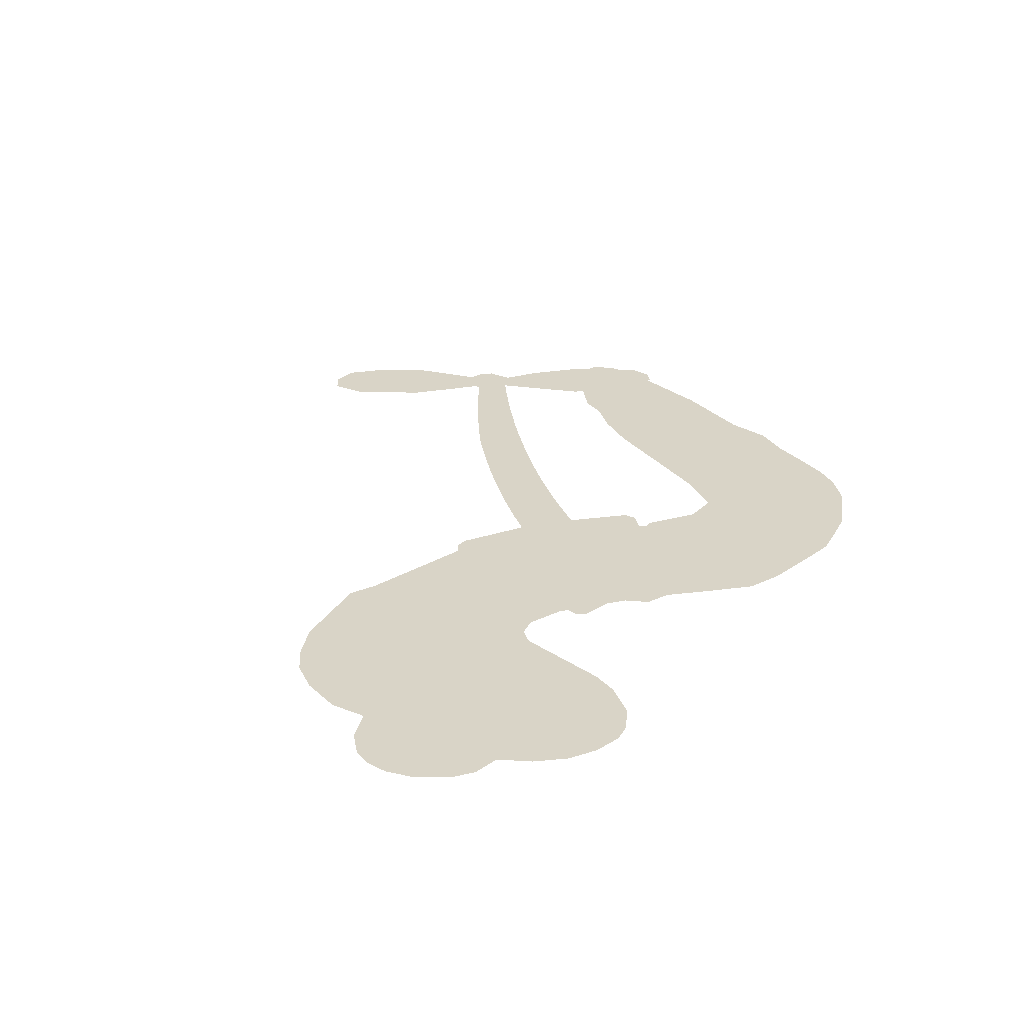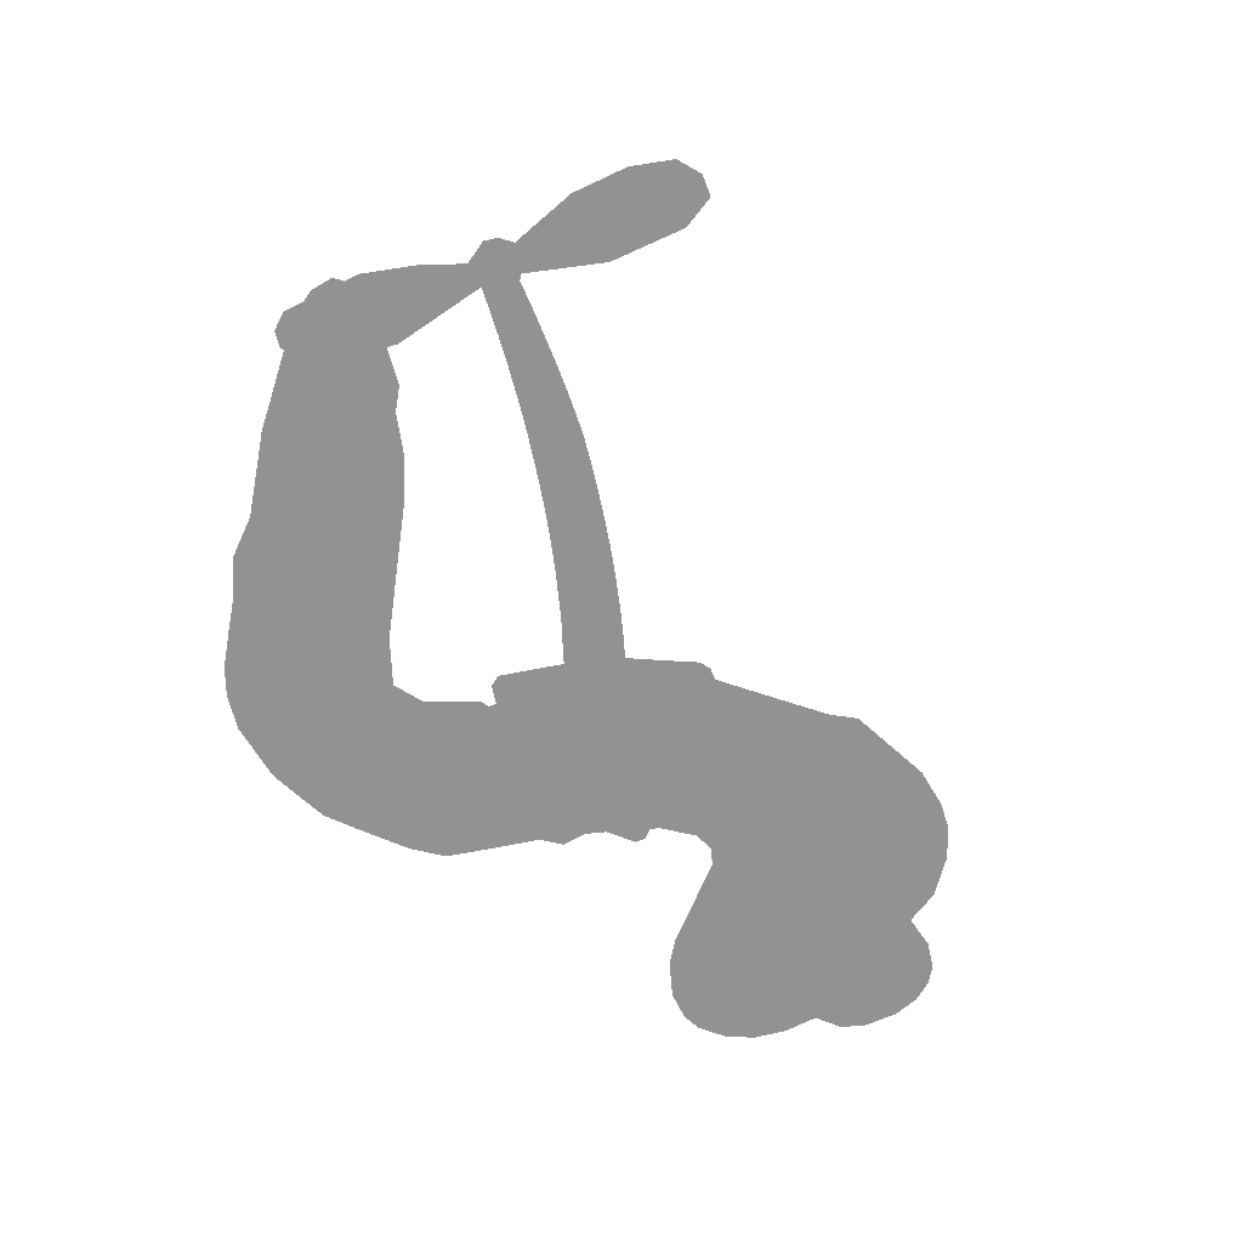
<metadata>
{"format":"obj","ext":"obj","renderer":"f3d","projection":"perspective","resolution":1024,"background":"white","views":[{"elev":28.4,"azim":-121.3,"up":"+Z"},{"elev":-66.5,"azim":81.2,"up":"+Z"}]}
</metadata>
<code>
v -451.3 47.82 0
v -449.3 52.63 0
v -446.2 56.77 0
v -447.2 60.84 0
v -446.5 64.52 0
v -443.6 69.11 0
v -440.4 71.73 0
v -437.2 73 0
v -434.2 73.07 0
v -430.3 71.52 0
v -426.5 67.98 0
v -421.6 70.61 0
v -415 71.25 0
v -409.8 70.41 0
v -405.9 68.41 0
v -401.1 64.48 0
v -393.8 53.33 0
v -393.8 48.91 0
v -390.7 31.24 0
v -389.1 30.25 0
v -388.3 28.58 0
v -389.3 17.61 0
v -356 6.412 0
v -335.3 -5.44 0
v -334.4 -5.348 0
v -330.9 6.407 0
v -324.6 15.91 0
v -319.9 18.54 0
v -317 16.87 0
v -315.5 13.06 0
v -317.6 6.821 0
v -322.3 -0.1937 0
v -330.2 -6.812 0
v -329.9 -9.194 0
v -330.7 -11.12 0
v -334.1 -12.83 0
v -335.1 -18.96 0
v -337.8 -27.4 0
v -344.7 -37.02 0
v -347.7 -38.04 0
v -350 -37.02 0
v -351.4 -33.2 0
v -350.8 -29.09 0
v -346.9 -20.89 0
v -337.1 -10.53 0
v -391.7 8.854 0
v -395.1 -0.4431 0
v -396.8 -1.207 0
v -399.6 -0.1434 0
v -400.2 -1.154 0
v -399.7 -2.322 0
v -401 -10.66 0
v -398.9 -15.56 0
v -391.6 -16.98 0
v -369.5 -17.32 0
v -362.7 -18.24 0
v -356.9 -20.06 0
v -352.9 -20.02 0
v -341.9 -25.07 0
v -339.3 -28.2 0
v -338.9 -30.91 0
v -341.2 -33.66 0
v -345.6 -35.77 0
v -362.4 -38.4 0
v -375.6 -38.85 0
v -382.3 -40.74 0
v -388.5 -40.13 0
v -399.9 -40.45 0
v -404.4 -39.7 0
v -409.6 -37.53 0
v -416.5 -31.73 0
v -422.2 -23.47 0
v -425.9 -9.79 0
v -426.3 -4.309 0
v -421.3 9.291 0
v -421.6 13.17 0
v -419.2 16.08 0
v -418.4 19.17 0
v -419.5 23.9 0
v -418.6 25.26 0
v -417 25.68 0
v -416.5 26.99 0
v -417 32.91 0
v -418.8 35.35 0
v -421.5 36.09 0
v -435.7 32.63 0
v -440 32.47 0
v -445.5 33.81 0
v -449.1 36.29 0
v -450.9 38.86 0
v -451.7 43.22 0
v -363.8 1.175 0
v -334.7 -7.096 0
v -414.5 25.55 0
v -401.8 0.4651 0
v -400.3 -6.501 0
v -417.4 23.55 0
v -391.5 28.15 0
v -393.3 4.207 0
v -350.3 -4.248 0
v -332.5 -6.6 0
v -343.6 -7.274 0
v -340.4 -8.875 0
v -418.9 21.55 0
v -400 2.624 0
v -332.6 0.5434 0
v -333 -9.424 0
v -331.4 -3.001 0
v -342.7 -30.05 0
v -347.3 -34.15 0
v -412.9 29.93 0
v -402.1 -2.607 0
v -416.2 20.95 0
v -445.4 40.7 0
v -435.6 67.78 0
v -418.9 40.57 0
v -388.9 23.1 0
v -397.1 1.805 0
v -345.5 0.7294 0
v -340.4 -2.299 0
v -404.8 4.635 0
v -396.7 31.08 0
v -414.6 16.54 0
v -413.6 37.32 0
v -397.5 6.408 0
v -337.7 -7.35 0
v -407.5 -0.4798 0
v -340.5 -5.58 0
v -343.5 -3.805 0
v -416.8 11.65 0
v -354.8 -27.05 0
v -342 -15.71 0
v -320.5 14.14 0
v -326.3 -3.503 0
v -341.2 -32.21 0
v -440.4 61.4 0
v -347 -5.72 0
v -354.8 -23.26 0
v -337.9 -14.66 0
v -361.5 -25.27 0
v -347.4 -22.53 0
v -350.9 -25.12 0
v -411.4 62.5 0
v -400.9 -32.27 0
v -447.3 45.13 0
v -438.1 39.63 0
v -439.7 67.67 0
v -406 25.1 0
v -407.5 -7.674 0
v -327.7 11.16 0
v -328.5 -0.02972 0
v -443.7 59.59 0
v -439.9 53.72 0
v -440.4 57.54 0
v -433.4 56.46 0
v -436.5 59.43 0
v -354 -37.05 0
v -346.6 -27.26 0
v -409.5 66.23 0
v -401.7 51.1 0
v -401.6 -36.49 0
v -438 35.75 0
v -428.6 34.36 0
v -442.1 37.54 0
v -410.2 26.52 0
v -403.8 -8.179 0
v -406.5 -13.82 0
v -437 55.82 0
v -434.7 49.5 0
v -430.6 62.6 0
v -436.8 63.68 0
v -414.4 66.39 0
v -406 62.08 0
v -397.4 51.12 0
v -394.2 -40.33 0
v -406.1 -33.53 0
v -411.4 21.78 0
v -405.5 33.2 0
v -433 60.01 0
v -427.9 57.68 0
v -397.5 58.9 0
v -413.1 33.64 0
v -398.1 -34.89 0
v -394.4 -28.9 0
v -408.8 30.52 0
v -399.5 54.99 0
v -392.3 40.06 0
v -409.7 35 0
v -402.3 58.94 0
v -407.5 43.17 0
v -399.5 43.6 0
v -409.7 39.39 0
v -397.4 47.07 0
v -404.2 38.67 0
v -413.7 44.29 0
v -393 44.48 0
v -413 40.82 0
v -396 41.69 0
v -399.7 39.1 0
v -395.7 37.37 0
v -399.3 34.67 0
v -391.5 35.64 0
v -401.5 30.29 0
v -394.7 34.01 0
v -416.8 37.99 0
v -404.9 1.429 0
v -408.1 3.073 0
v -409.2 9.607 0
v -414.1 0.1571 0
v -318.7 10.63 0
v -323.2 10.48 0
v -326.1 6.667 0
v -441 45.2 0
v -441.6 41.37 0
v -397.8 21.2 0
v -444.5 52.28 0
v -425.8 41.65 0
v -402.6 -14.29 0
v -405.3 -21.02 0
v -402 -18.4 0
v -405.5 -17.37 0
v -412.2 -17.22 0
v -408.9 -19.39 0
v -399.6 -24.62 0
v -414.2 -24.26 0
v -401.8 -21.92 0
v -404.9 -26.73 0
v -397.1 -20.19 0
v -412.3 -21.05 0
v -424.1 -16.65 0
v -409.5 -25.06 0
v -430.9 67.07 0
v -433.4 64.64 0
v -418 68.37 0
v -422.2 65.76 0
v -418.1 63.87 0
v -422.4 59.83 0
v -403.5 66.44 0
v -406.5 65.3 0
v -406.2 -36.85 0
v -411.3 -32.52 0
v -429.6 52.11 0
v -399.3 61.69 0
v -409.3 54.45 0
v -412.5 12.63 0
v -413.8 7.926 0
v -405.7 16.56 0
v -410.1 16.48 0
v -407.9 13.31 0
v -403.8 9.851 0
v -418.7 -6.43 0
v -328.4 3.687 0
v -324.5 3.1 0
v -319.9 3.313 0
v -321.5 6.932 0
v -444.2 43.86 0
v -444.1 48.08 0
v -440 49.4 0
v -393 20.73 0
v -398.4 26.26 0
v -443.1 55.39 0
v -422.5 39.73 0
v -421.8 44.76 0
v -425 35.23 0
v -432.9 37.88 0
v -427.6 38.18 0
v -430.5 41.94 0
v -427.8 46.82 0
v -404.2 -30.39 0
v -400.8 -28.35 0
v -408.3 -29.23 0
v -412.6 -28.34 0
v -394.9 -24.26 0
v -380.6 -17.16 0
v -393.2 -20.65 0
v -390.5 -24.06 0
v -386.1 -17.08 0
v -389.8 -28.54 0
v -391.9 -32.37 0
v -382.7 -24.95 0
v -389.3 -20.22 0
v -395.5 -32.32 0
v -390 -36.18 0
v -386.7 -25.69 0
v -385.1 -21.38 0
v -385 -36.52 0
v -381.1 -21.17 0
v -383.8 -30.77 0
v -375.3 -25.65 0
v -387.8 -32.06 0
v -375 -17.23 0
v -378.9 -24.25 0
v -380.1 -28.43 0
v -375.7 -21.43 0
v -379.1 -34.17 0
v -370.3 -23 0
v -395.2 -16.26 0
v -426.1 63.44 0
v -430.3 55.34 0
v -432.9 53.07 0
v -427 54.38 0
v -424.5 56.91 0
v -425.8 50.41 0
v -418.3 54.73 0
v -423.4 53.31 0
v -421.4 49.25 0
v -417.6 46.72 0
v -417 43.39 0
v -412.9 49.98 0
v -417.7 50.75 0
v -406.5 57.77 0
v -410.6 58.41 0
v -405.1 53.7 0
v -415.5 59.58 0
v -413.8 55.17 0
v -408 49.7 0
v -410.5 6.003 0
v -413.9 4.04 0
v -423.9 2.496 0
v -418.1 5.997 0
v -422.6 5.905 0
v -420.3 3.1 0
v -421.4 -2.013 0
v -406.4 7.617 0
v -401.4 6.715 0
v -399.1 10.89 0
v -422.9 -6.78 0
v -416.8 -18.99 0
v -447.8 49.15 0
v -392.4 24.47 0
v -402.3 26.46 0
v -405.2 29.01 0
v -402.6 21.67 0
v -395.1 27.84 0
v -432.1 33.49 0
v -425.1 44.92 0
v -431.1 48.7 0
v -433.8 45.06 0
v -437.4 46.53 0
v -381.3 -37.16 0
v -375.8 -30.58 0
v -425.7 60.14 0
v -418.9 60.42 0
v -410.6 46.74 0
v -417.3 -2.472 0
v -413.1 -6.264 0
v -425.1 -0.9081 0
v -395.4 9.692 0
v -392.5 13.75 0
v -402.3 13.89 0
v -397.3 15.76 0
v -395.8 23.98 0
v -407 20.77 0
v -434.6 41.3 0
v -375 -34.7 0
v -369 -38.62 0
v -368.4 -31.21 0
v -372.3 -38.74 0
v -370.8 -34.84 0
v -366.5 -35.09 0
v -372.1 -31.36 0
v -370.4 -27.35 0
v -362.8 -30.81 0
v -366.2 -25.24 0
v -363.8 -22.05 0
v -360.1 -21.84 0
v -366.1 -17.77 0
v -377.7 5.624 0
v -372.3 12.8 0
v -393.9 17.17 0
v -401 17.85 0
v -362.8 -34.61 0
v -357.5 -32.67 0
v -358.2 -37.71 0
v -350.8 -30.27 0
v -367.2 -21.14 0
v -384.6 7.418 0
v -354.4 -30.71 0
v -349.8 -36.41 0
v -352.2 -33.64 0
v -348.2 -32.99 0
v -380.7 15.42 0
v -389.2 14.32 0
v -385 16.59 0
v -345.5 -29.23 0
v -341.7 -28.28 0
v -341 -22.28 0
v -348.8 -24.99 0
v -344.5 -25.06 0
v -442.5 64.8 0
v -405.8 -4.064 0
v -409.9 -3.781 0
v -403.5 42.68 0
v -402.4 46.85 0
v -402.7 35.45 0
v -419.4 -27.62 0
v -418.2 -23.77 0
v -372.3 -19.83 0
v -420.4 -12.15 0
v -416 -14.18 0
v -411.3 -12.06 0
v -416.9 -10.11 0
v -408.2 -10.96 0
v -413.6 -9.601 0
v -365.7 -28.8 0
v -358.8 -28.57 0
v -357.9 -25.08 0
v -383.9 12.06 0
v -388.2 8.127 0
v -380.5 9.082 0
v -376.5 14.16 0
v -370.7 3.541 0
v -376.2 9.797 0
v -374.2 4.621 0
v -364 9.762 0
v -371.2 8.238 0
v -367 6.25 0
v -368.1 11.32 0
v -367.3 2.39 0
v -336.5 -23.18 0
v -339.2 -18.65 0
v -344.4 -18.3 0
v -406.1 46.56 0
v -425 -13.22 0
v -420 -16.36 0
v -423.2 -20.07 0
v -419.8 -20.62 0
v -387.3 11.49 0
v -350.7 3.647 0
v -349.4 -0.2431 0
v -357 -1.403 0
v -353.7 -2.787 0
v -354 1.283 0
v -357.9 2.72 0
v -360 8.129 0
v -363 5.259 0
v -393.7 -35.59 0
v -397.1 -38.26 0
f 112 206 391
f 186 160 174
f 75 130 76
f 203 122 201
f 105 121 206
f 45 107 93
f 51 50 112
f 123 78 77
f 89 88 114
f 125 118 99
f 1 91 145
f 162 164 87
f 25 108 106
f 43 42 110
f 80 79 97
f 126 93 24
f 58 138 142
f 179 299 180
f 128 129 102
f 105 125 325
f 52 166 167
f 143 159 172
f 240 176 70
f 142 138 131
f 176 240 161
f 223 231 219
f 59 158 109
f 95 112 50
f 117 21 98
f 113 94 97
f 97 104 113
f 104 78 113
f 349 383 22
f 166 112 391
f 105 95 49
f 74 73 327
f 51 112 96
f 82 94 111
f 107 34 101
f 52 218 53
f 323 345 322
f 203 260 122
f 90 89 114
f 167 221 218
f 145 256 257
f 91 90 114
f 298 232 170
f 98 19 334
f 282 183 437
f 77 76 130
f 4 3 152
f 152 5 4
f 56 365 366
f 45 126 103
f 115 9 8
f 8 7 147
f 45 139 36
f 106 151 252
f 147 7 6
f 381 158 375
f 114 145 91
f 246 208 245
f 136 154 156
f 10 9 115
f 19 122 334
f 205 83 124
f 17 174 18
f 84 205 116
f 165 111 94
f 182 83 111
f 162 146 164
f 239 15 159
f 206 207 127
f 129 137 102
f 236 234 235
f 350 250 326
f 172 159 14
f 180 302 342
f 126 45 93
f 322 318 320
f 239 238 15
f 211 150 212
f 5 152 390
f 136 152 154
f 25 93 101
f 31 30 210
f 107 45 36
f 124 192 197
f 161 183 144
f 119 430 137
f 120 119 129
f 296 364 376
f 359 361 355
f 287 274 285
f 363 373 406
f 276 285 281
f 50 49 95
f 53 218 220
f 275 54 297
f 49 48 118
f 126 128 103
f 274 287 294
f 58 57 138
f 78 123 113
f 407 406 131
f 118 105 49
f 375 158 142
f 68 161 69
f 61 109 62
f 421 139 132
f 109 60 59
f 166 52 96
f 423 394 160
f 60 109 61
f 348 349 351
f 85 84 116
f 141 58 142
f 162 87 86
f 43 110 385
f 134 32 151
f 386 385 135
f 110 42 41
f 110 135 385
f 102 103 128
f 57 366 407
f 40 110 41
f 40 39 110
f 421 387 420
f 119 137 129
f 141 158 59
f 37 36 139
f 105 206 95
f 47 118 48
f 94 81 97
f 95 206 112
f 430 433 432
f 432 100 430
f 413 416 369
f 82 81 94
f 177 165 94
f 98 20 19
f 98 21 20
f 97 79 104
f 63 62 109
f 108 151 106
f 117 330 259
f 210 133 211
f 93 107 101
f 83 82 111
f 259 22 117
f 348 99 46
f 47 99 118
f 24 93 25
f 132 139 45
f 35 34 107
f 126 24 128
f 101 34 33
f 118 125 105
f 130 123 77
f 115 8 147
f 128 24 120
f 108 101 33
f 27 133 28
f 108 33 134
f 255 253 254
f 185 111 165
f 28 133 29
f 133 30 29
f 129 128 120
f 110 39 135
f 159 15 14
f 145 114 256
f 193 160 394
f 101 108 25
f 389 388 385
f 36 35 107
f 168 154 153
f 81 80 97
f 372 373 363
f 151 108 134
f 214 114 164
f 145 257 329
f 163 265 335
f 179 233 171
f 390 6 5
f 147 390 171
f 113 123 177
f 177 123 248
f 209 346 392
f 397 396 225
f 261 154 152
f 27 150 211
f 253 252 151
f 152 136 390
f 3 2 216
f 168 169 300
f 261 152 3
f 168 156 154
f 261 153 154
f 234 236 172
f 179 156 155
f 147 171 115
f 64 374 372
f 375 380 381
f 141 142 158
f 142 131 375
f 172 14 13
f 143 173 239
f 308 205 197
f 196 198 187
f 283 175 67
f 161 144 176
f 264 266 163
f 214 146 213
f 85 262 264
f 262 85 116
f 114 88 164
f 87 164 88
f 177 94 113
f 332 148 331
f 112 166 96
f 166 149 403
f 346 209 345
f 223 219 221
f 169 168 153
f 155 156 168
f 265 162 86
f 162 265 146
f 179 180 170
f 11 10 232
f 136 156 171
f 171 156 179
f 12 234 13
f 172 13 234
f 173 311 189
f 189 311 313
f 16 173 189
f 200 198 199
f 288 280 284
f 183 282 144
f 270 184 224
f 70 176 241
f 245 248 123
f 148 165 177
f 188 194 192
f 188 182 185
f 179 155 299
f 179 170 233
f 299 300 242
f 301 302 180
f 188 192 124
f 17 181 186
f 83 182 124
f 438 161 68
f 437 283 279
f 288 290 286
f 220 226 228
f 332 165 148
f 188 185 178
f 17 186 174
f 189 186 181
f 174 193 18
f 185 182 111
f 202 187 200
f 182 188 124
f 16 189 243
f 311 173 312
f 189 313 186
f 194 190 192
f 18 193 196
f 194 188 178
f 190 195 197
f 160 193 174
f 198 196 193
f 122 204 201
f 393 194 199
f 160 313 316
f 304 314 343
f 190 197 192
f 198 193 191
f 197 195 308
f 199 191 393
f 198 191 199
f 395 194 178
f 198 200 187
f 201 200 199
f 204 19 202
f 395 199 194
f 201 395 203
f 332 178 185
f 204 202 200
f 260 331 333
f 201 204 200
f 19 204 122
f 83 205 84
f 197 205 124
f 207 206 121
f 206 127 391
f 324 317 207
f 130 320 246
f 250 350 249
f 123 130 245
f 127 207 209
f 207 121 324
f 30 133 210
f 133 27 211
f 150 26 212
f 210 211 255
f 252 212 26
f 253 255 212
f 146 354 339
f 258 153 216
f 146 214 164
f 256 214 213
f 353 247 333
f 348 46 349
f 2 1 329
f 216 257 258
f 307 263 308
f 354 267 338
f 52 167 218
f 221 220 218
f 221 167 223
f 269 270 227
f 219 226 220
f 53 220 228
f 167 222 223
f 219 220 221
f 402 400 404
f 328 225 229
f 222 229 223
f 269 227 271
f 226 227 224
f 224 273 228
f 397 72 396
f 71 70 241
f 227 226 219
f 226 224 228
f 223 229 231
f 144 269 176
f 273 224 184
f 297 53 228
f 399 251 327
f 231 229 225
f 400 402 399
f 426 427 425
f 71 241 272
f 219 231 227
f 10 115 232
f 233 115 171
f 170 232 233
f 115 233 232
f 11 235 12
f 234 12 235
f 11 232 298
f 236 143 172
f 235 11 298
f 235 237 343
f 299 301 180
f 237 302 304
f 143 239 159
f 173 16 238
f 173 238 239
f 70 69 240
f 161 240 69
f 176 269 271
f 271 231 272
f 338 268 337
f 262 263 217
f 314 312 143
f 189 181 243
f 316 313 244
f 246 245 130
f 249 248 245
f 319 322 321
f 318 207 317
f 250 249 208
f 215 260 333
f 249 245 208
f 248 247 353
f 250 208 324
f 247 248 249
f 325 250 324
f 325 326 250
f 230 399 424
f 400 222 401
f 106 252 26
f 253 151 32
f 255 254 31
f 212 252 253
f 210 255 31
f 253 32 254
f 212 255 211
f 214 256 114
f 257 256 213
f 257 213 258
f 216 2 329
f 339 258 213
f 169 153 258
f 330 117 98
f 326 351 350
f 331 260 203
f 259 330 352
f 3 216 261
f 153 261 216
f 263 262 116
f 266 264 262
f 310 304 305
f 301 242 303
f 265 266 267
f 266 262 217
f 267 266 217
f 265 163 266
f 268 267 217
f 268 338 267
f 263 336 217
f 268 303 337
f 270 269 144
f 227 231 271
f 270 144 282
f 227 270 224
f 272 231 225
f 176 271 241
f 272 225 396
f 241 271 272
f 184 278 276
f 228 273 275
f 276 284 285
f 285 274 277
f 273 276 275
f 284 276 278
f 184 276 273
f 54 275 281
f 175 283 437
f 276 281 275
f 279 184 282
f 278 184 279
f 437 279 282
f 290 288 284
f 376 398 296
f 277 54 281
f 282 184 270
f 438 183 161
f 66 286 67
f 67 286 283
f 279 290 278
f 284 280 285
f 285 280 287
f 277 281 285
f 340 65 295
f 278 290 284
f 292 287 280
f 294 287 292
f 340 286 66
f 341 293 295
f 292 280 293
f 358 359 355
f 279 283 290
f 286 290 283
f 293 280 288
f 291 294 398
f 294 292 289
f 295 293 288
f 289 292 293
f 294 289 296
f 294 291 274
f 340 288 286
f 293 341 289
f 361 362 341
f 365 376 364
f 342 170 180
f 275 297 228
f 237 235 298
f 300 299 155
f 301 299 242
f 168 300 155
f 337 300 169
f 242 337 303
f 342 302 237
f 305 301 303
f 311 312 244
f 336 303 268
f 307 310 306
f 301 305 302
f 305 303 306
f 303 336 306
f 304 302 305
f 307 306 263
f 305 306 310
f 308 263 116
f 307 195 309
f 308 116 205
f 195 307 308
f 309 344 316
f 309 244 315
f 307 309 310
f 315 310 309
f 312 173 143
f 313 311 244
f 314 143 236
f 315 312 314
f 244 309 316
f 186 313 160
f 343 314 236
f 315 314 304
f 315 304 310
f 244 312 315
f 344 309 195
f 393 394 423
f 208 246 317
f 318 317 246
f 75 320 130
f 207 318 209
f 323 251 345
f 320 318 246
f 320 321 322
f 322 319 323
f 320 75 321
f 318 322 209
f 347 74 323
f 327 323 74
f 317 324 208
f 325 324 121
f 105 325 121
f 326 325 125
f 348 326 125
f 350 247 249
f 230 425 399
f 323 327 251
f 427 397 328
f 73 399 327
f 145 329 1
f 216 329 257
f 334 330 98
f 215 352 260
f 332 331 203
f 331 148 333
f 178 332 203
f 332 185 165
f 353 333 148
f 371 247 350
f 122 260 334
f 334 260 352
f 336 263 306
f 265 86 335
f 268 217 336
f 300 337 242
f 337 169 338
f 169 258 339
f 265 354 146
f 146 339 213
f 169 339 338
f 65 340 66
f 288 340 295
f 65 355 295
f 341 295 355
f 237 298 342
f 170 342 298
f 235 343 236
f 304 343 237
f 195 190 344
f 423 344 190
f 346 345 251
f 322 345 209
f 399 425 400
f 391 392 149
f 99 348 125
f 323 319 347
f 413 410 368
f 259 370 22
f 215 351 370
f 326 348 351
f 371 333 247
f 370 351 349
f 371 215 333
f 259 352 215
f 334 352 330
f 148 177 353
f 248 353 177
f 267 354 265
f 339 354 338
f 360 363 357
f 289 341 362
f 357 359 360
f 358 356 359
f 364 140 365
f 360 359 356
f 355 65 358
f 361 359 357
f 356 64 360
f 364 405 140
f 361 357 362
f 355 361 341
f 357 363 405
f 289 362 296
f 360 64 372
f 374 157 373
f 296 362 364
f 362 357 405
f 366 365 140
f 398 376 55
f 366 140 407
f 56 366 57
f 417 415 418
f 365 56 367
f 428 384 383
f 22 370 349
f 215 370 259
f 350 351 371
f 215 371 351
f 373 157 380
f 363 360 372
f 378 375 131
f 373 378 406
f 372 374 373
f 381 380 379
f 365 367 376
f 55 376 367
f 377 410 408
f 46 383 349
f 406 378 131
f 373 380 378
f 63 381 379
f 380 375 378
f 157 379 380
f 63 109 381
f 158 381 109
f 408 382 384
f 22 383 384
f 386 135 38
f 377 408 428
f 428 46 409
f 385 386 389
f 387 386 38
f 389 44 388
f 421 420 37
f 422 44 387
f 386 387 389
f 43 385 388
f 44 389 387
f 171 390 136
f 6 390 147
f 392 391 127
f 166 391 149
f 209 392 127
f 149 392 346
f 394 393 191
f 190 194 393
f 193 394 191
f 423 160 316
f 203 395 178
f 199 395 201
f 272 396 71
f 222 328 229
f 328 397 225
f 291 398 55
f 294 296 398
f 400 328 222
f 401 222 167
f 399 402 251
f 167 403 401
f 404 149 346
f 404 400 401
f 346 251 402
f 166 403 167
f 404 403 149
f 404 401 403
f 346 402 404
f 140 405 363
f 362 405 364
f 407 131 138
f 363 406 140
f 407 138 57
f 140 406 407
f 410 377 368
f 413 411 410
f 428 408 384
f 382 408 410
f 413 414 416
f 382 410 411
f 369 411 413
f 416 414 412
f 436 434 435
f 413 368 414
f 417 416 412
f 92 436 419
f 418 369 416
f 417 419 436
f 139 421 37
f 417 418 416
f 417 412 419
f 387 38 420
f 422 421 132
f 344 423 316
f 421 422 387
f 393 423 190
f 72 397 427
f 399 73 424
f 400 425 328
f 425 427 328
f 425 230 426
f 72 427 426
f 46 428 383
f 377 428 409
f 119 429 430
f 137 430 100
f 432 433 431
f 429 23 433
f 434 431 433
f 433 430 429
f 434 433 23
f 415 417 436
f 92 431 434
f 434 436 92
f 434 23 435
f 415 436 435
f 437 183 438
f 68 175 438
f 437 438 175

</code>
